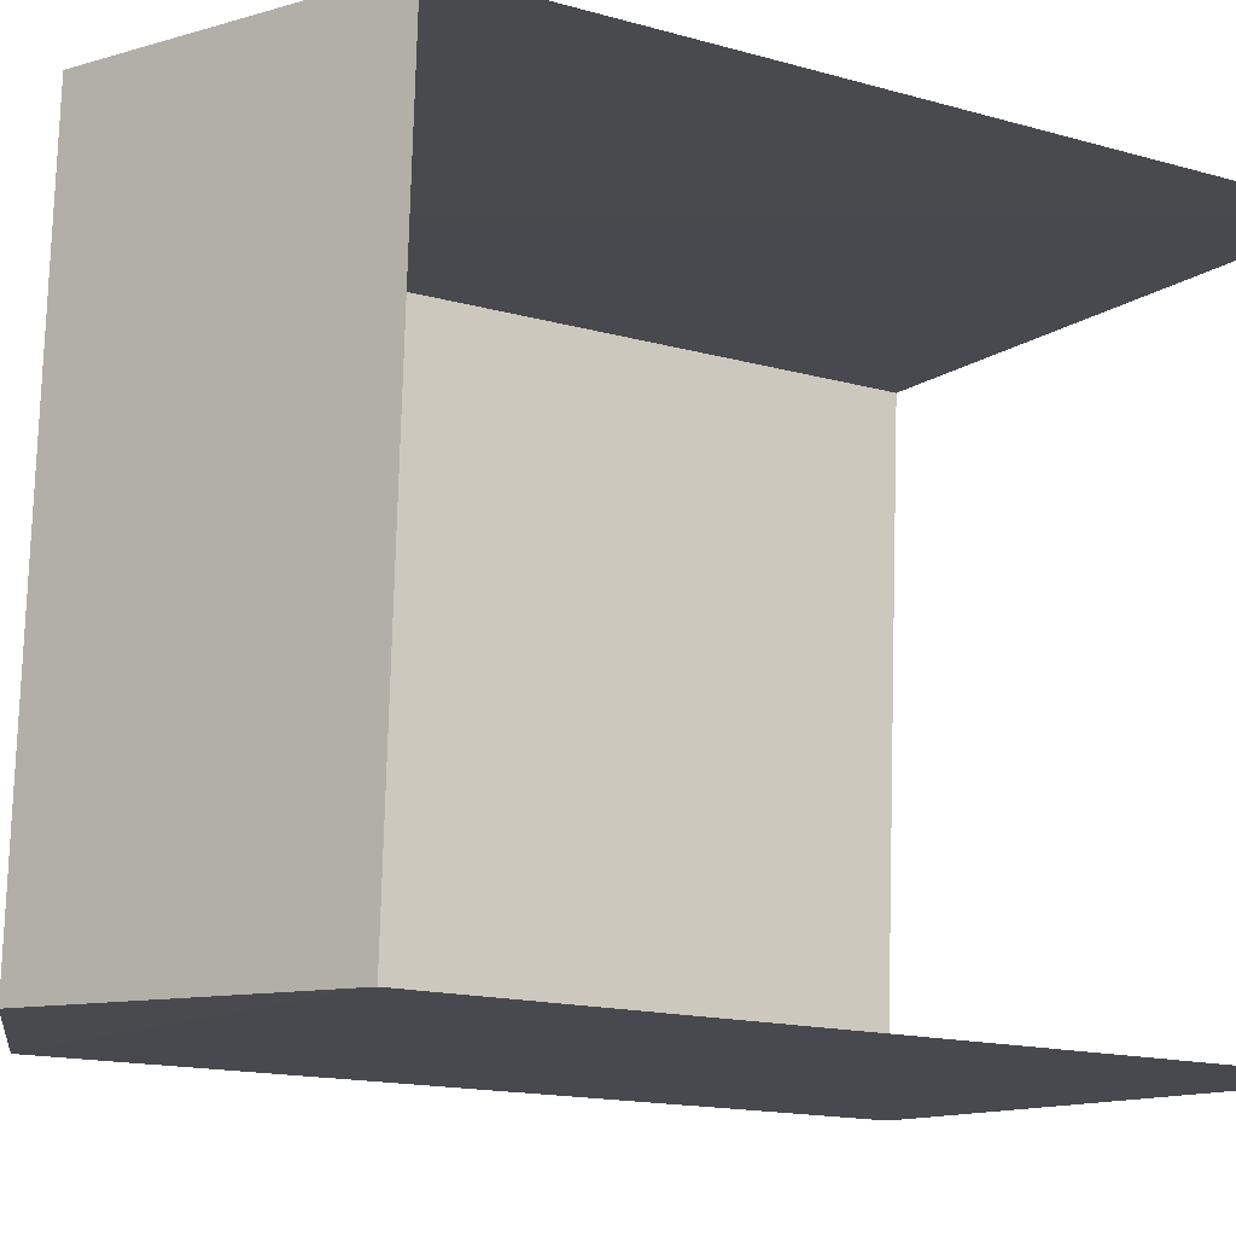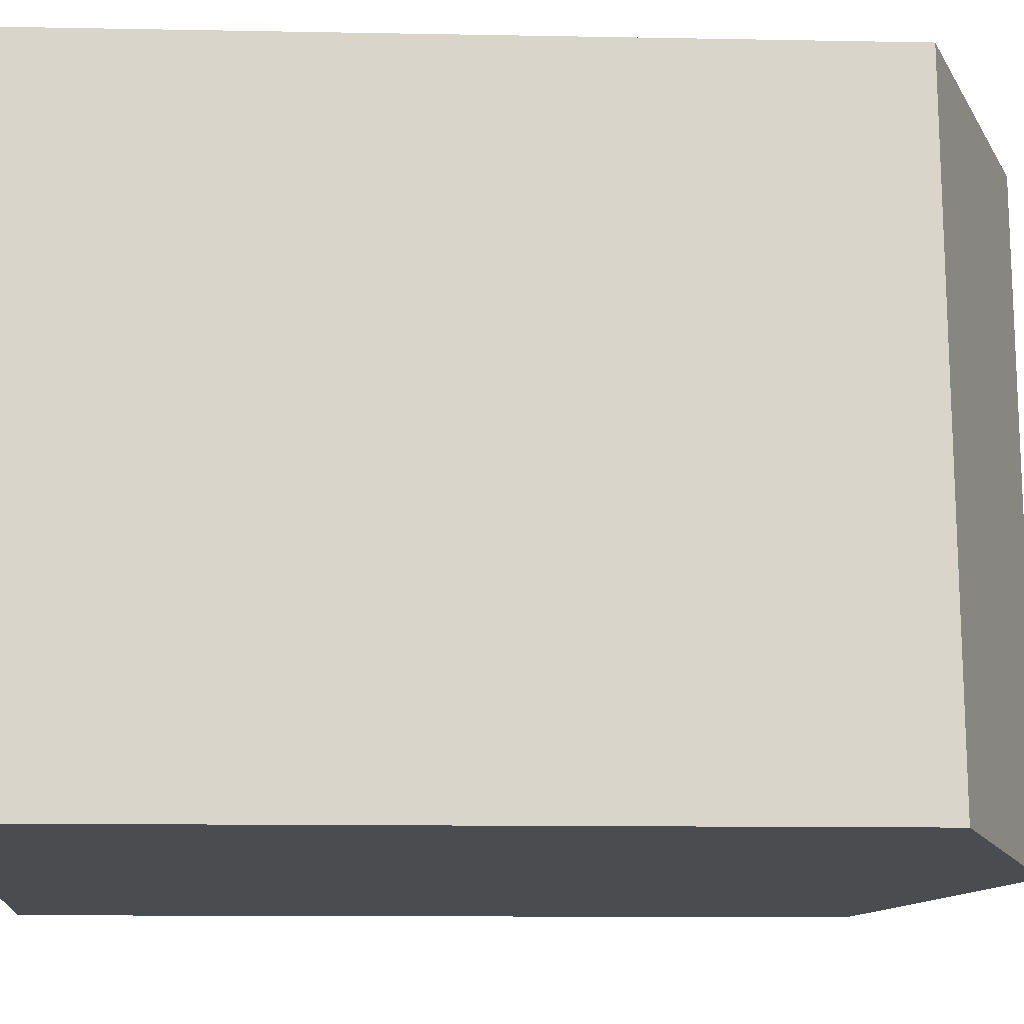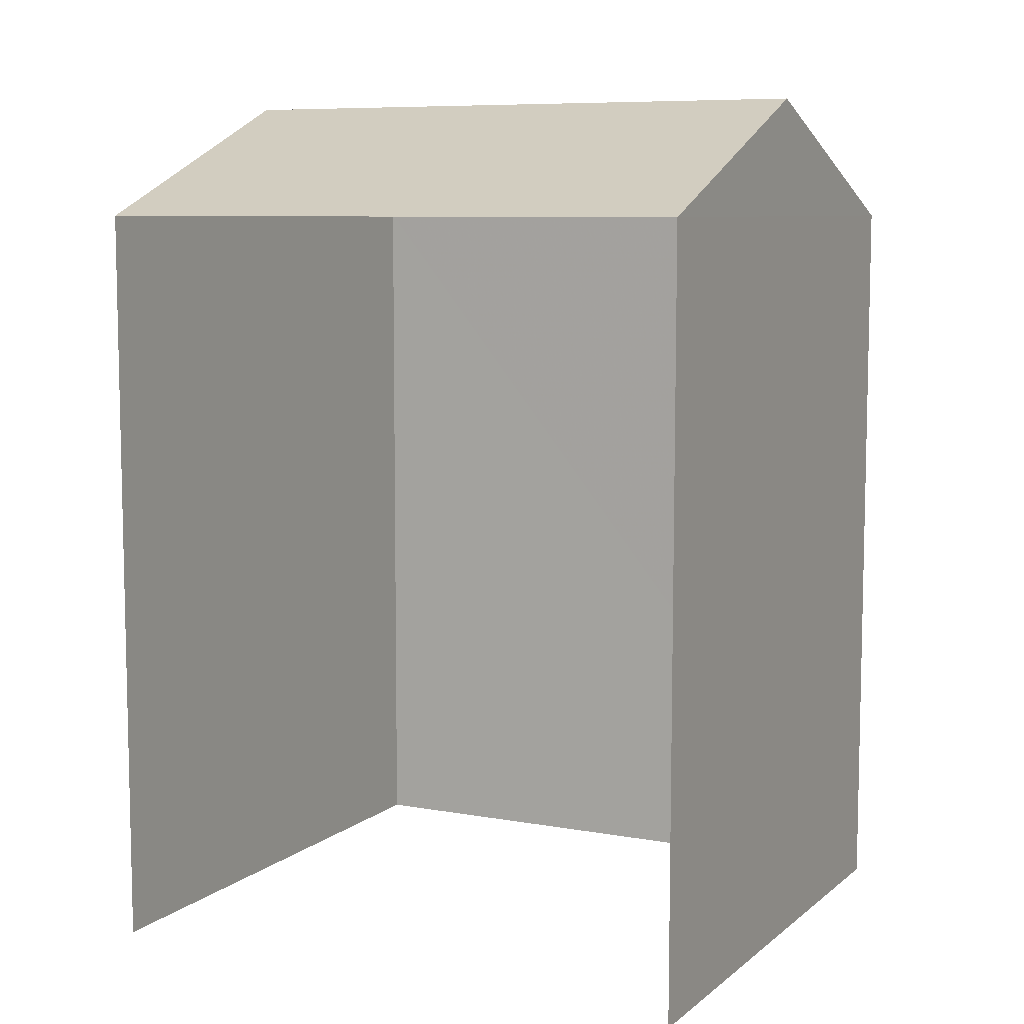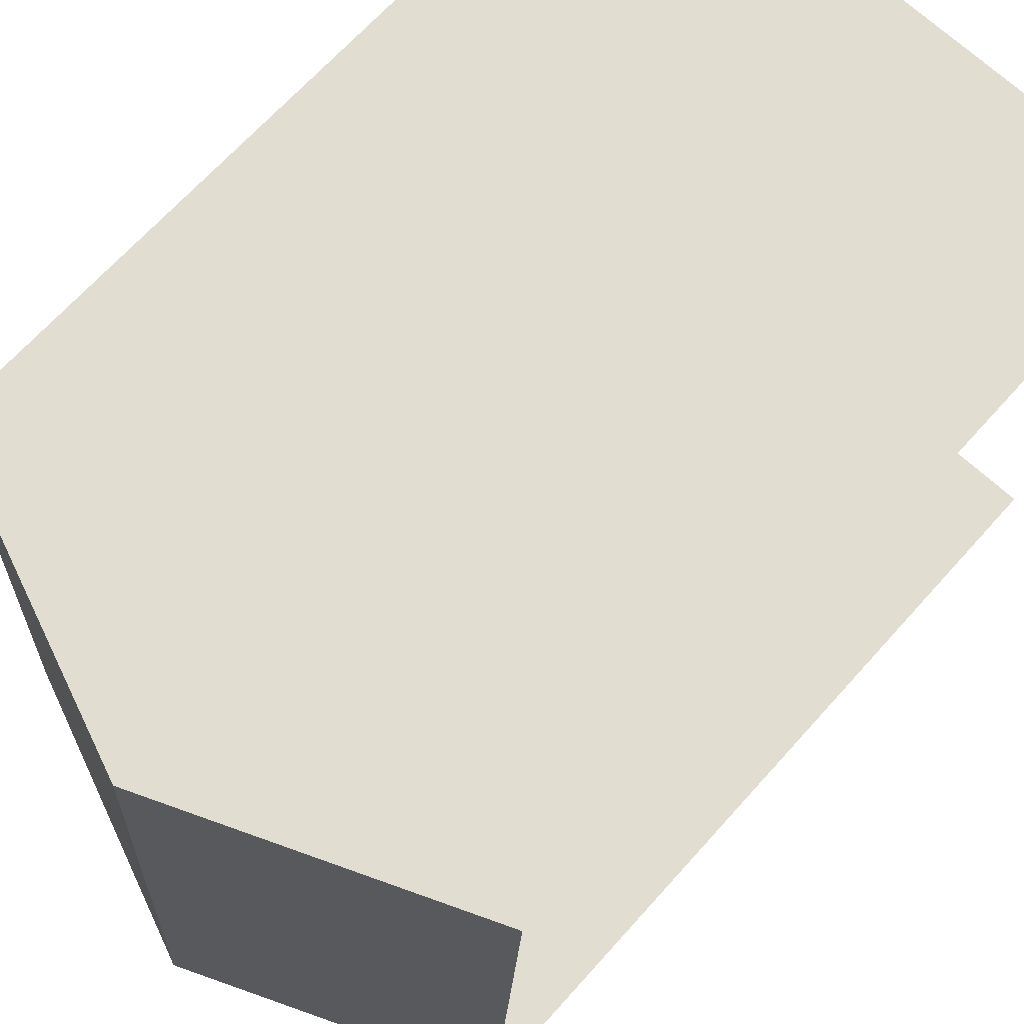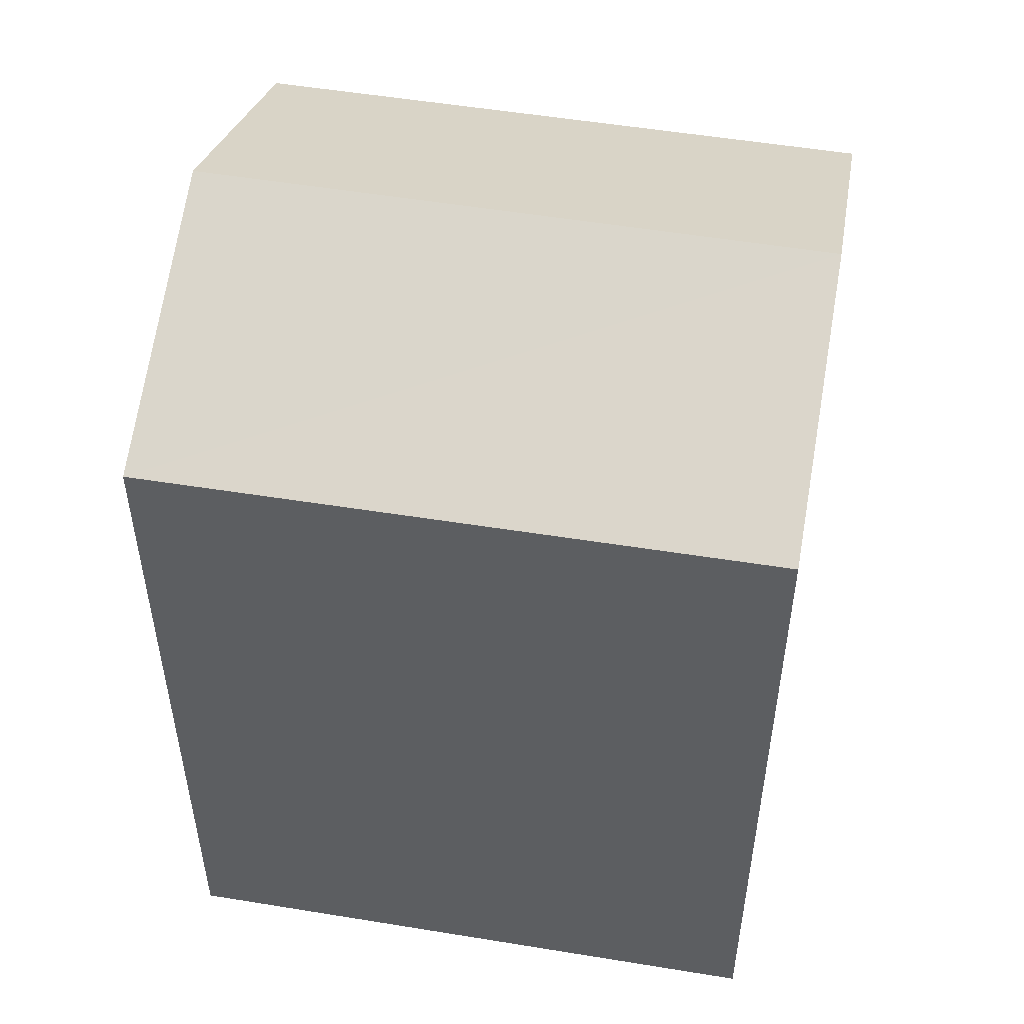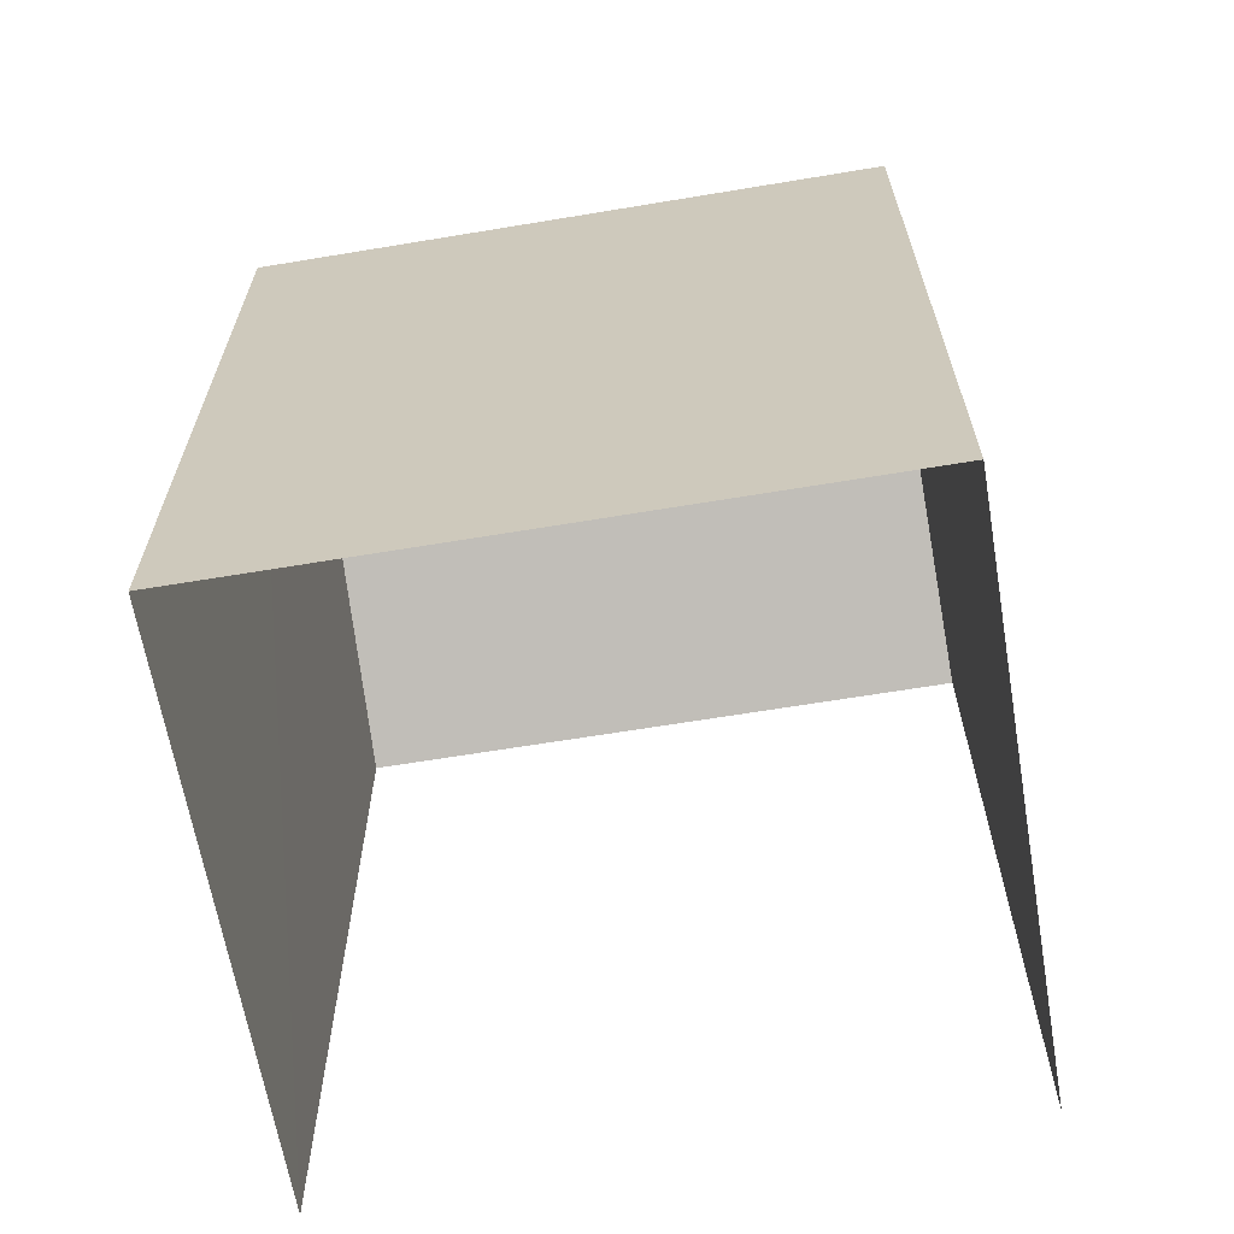
<metadata>
{"format":"obj","ext":"obj","renderer":"f3d","projection":"perspective","resolution":1024,"background":"white","views":[{"elev":-15.3,"azim":58.9,"up":"+Y"},{"elev":-11.7,"azim":-92.6,"up":"+Y"},{"elev":7.9,"azim":113.8,"up":"+Z"},{"elev":67.3,"azim":41.8,"up":"+Y"},{"elev":50.3,"azim":-82.6,"up":"+Z"},{"elev":-64.6,"azim":-83.4,"up":"+Z"}]}
</metadata>
<code>
v -3.738e+05 -1.033e+05 27.61
v -3.738e+05 -1.033e+05 27.61
v -3.738e+05 -1.034e+05 27.61
v -3.738e+05 -1.034e+05 27.61
v -3.738e+05 -1.034e+05 38.66
v -3.738e+05 -1.033e+05 37.18
v -3.738e+05 -1.033e+05 38.66
v -3.738e+05 -1.034e+05 37.18
v -3.738e+05 -1.033e+05 37.18
v -3.738e+05 -1.034e+05 37.18
f 1 2 3
f 4 1 3
f 8 3 2
f 6 8 2
f 5 6 7
f 5 8 6
f 9 10 5
f 7 9 5
f 4 3 10
f 10 8 5
f 10 3 8
f 10 1 4
f 10 9 1
f 6 2 9
f 6 9 7
f 2 1 9

</code>
